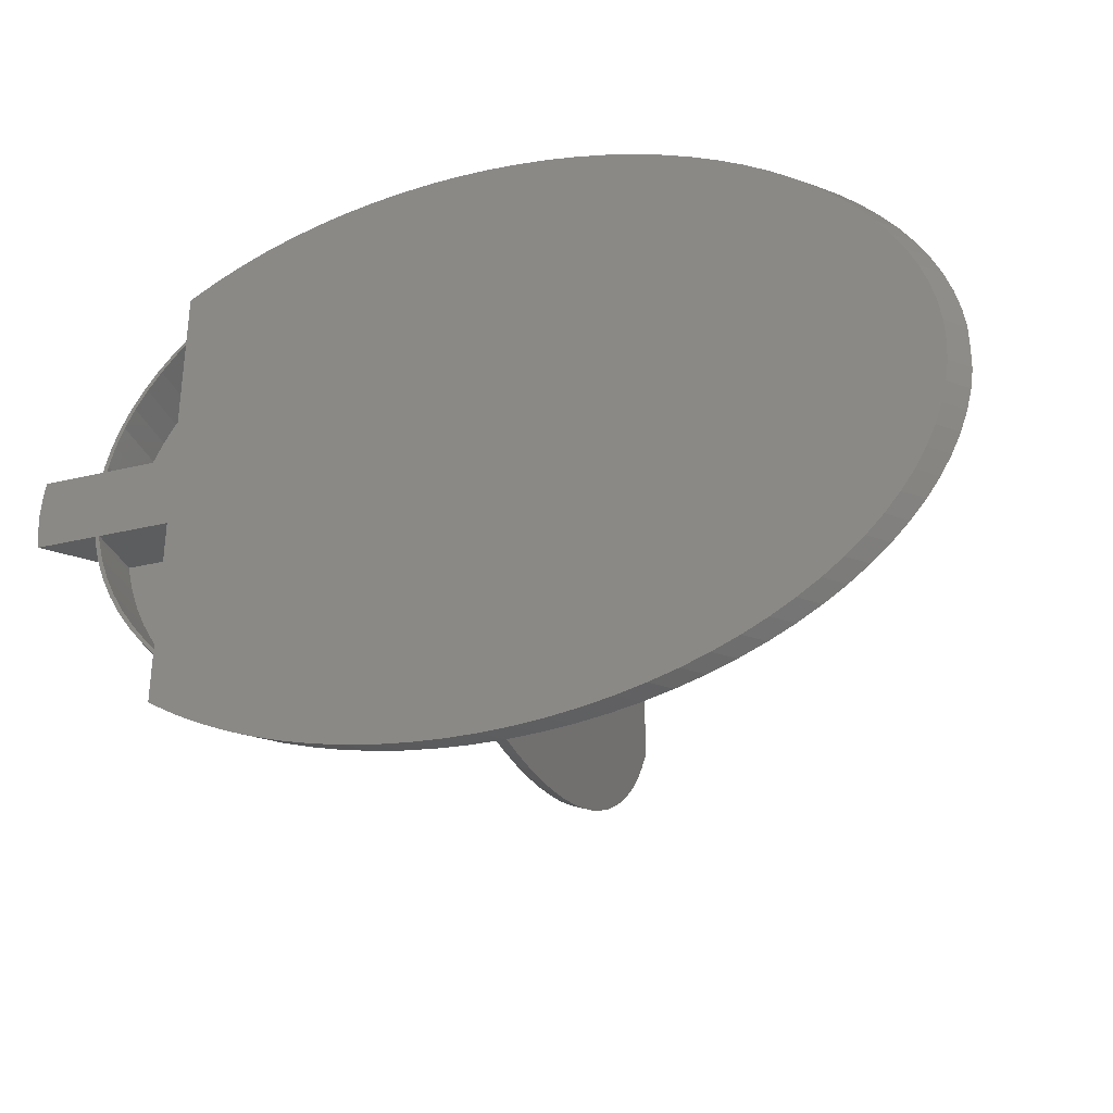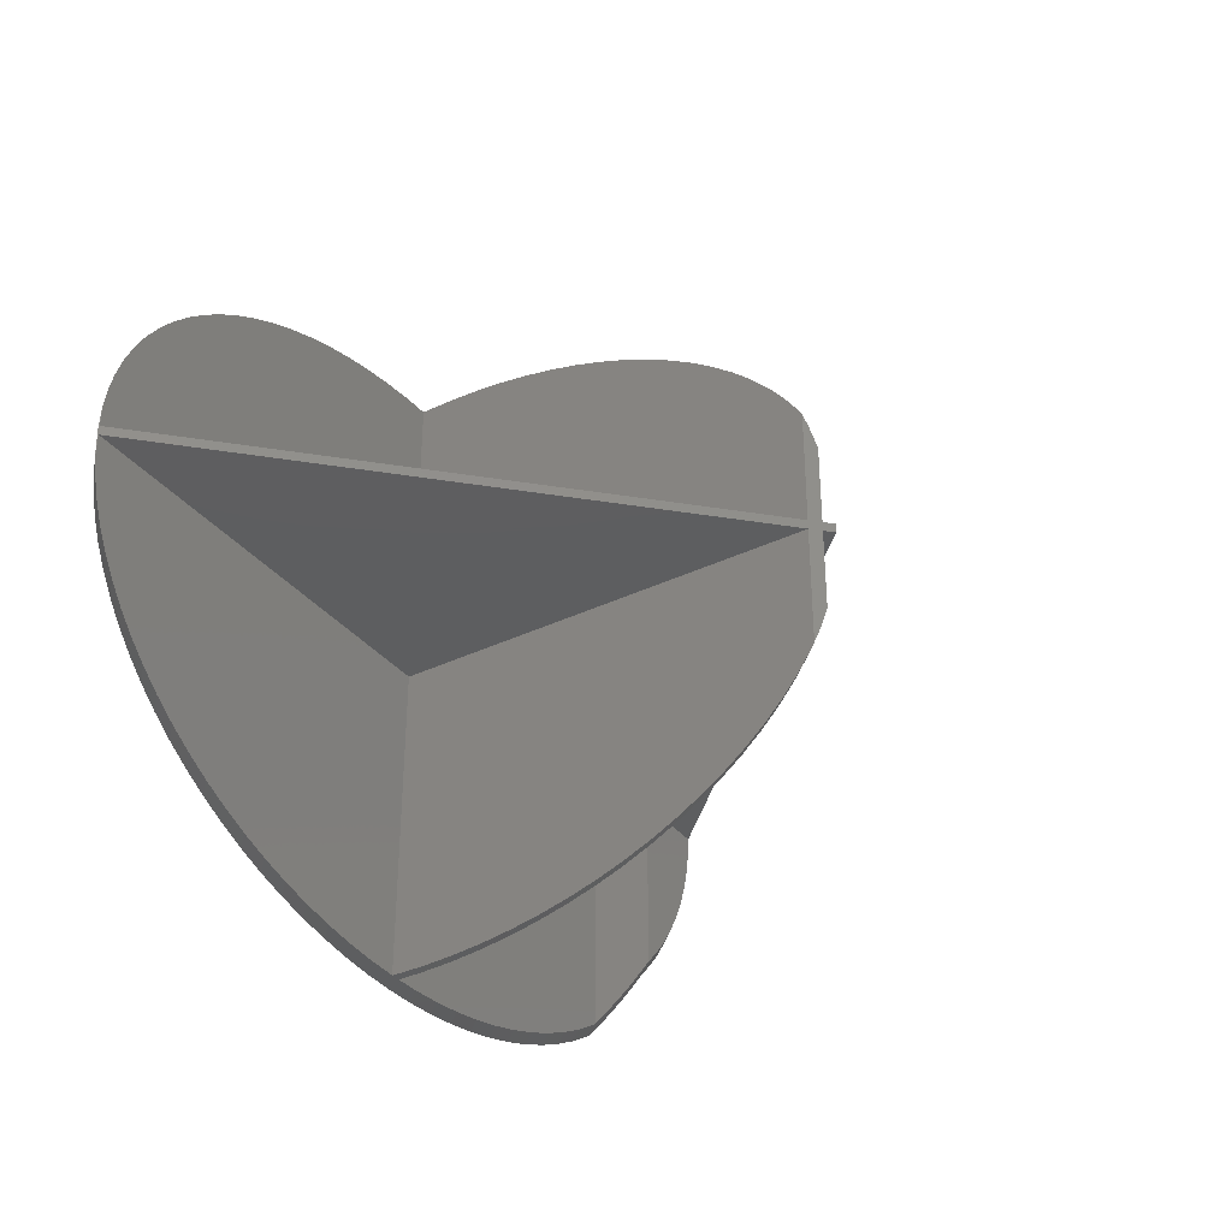
<metadata>
{"format":"stl","ext":"stl","renderer":"f3d","projection":"perspective","resolution":1024,"background":"white","views":[{"elev":-31.9,"azim":-161.4,"up":"+Y"},{"elev":-34.9,"azim":-57.3,"up":"+Y"}]}
</metadata>
<code>
# stl→obj: 382 verts, 804 faces
v 46.2 0.75 13
v 58.95 3.558 13
v 58.42 7.098 13
v 57.55 10.6 13
v 56.33 14.06 13
v 54.78 17.44 13
v 52.89 20.74 13
v 50.68 23.94 13
v 48.17 27.03 13
v 46.2 29.09 13
v 59.09 0.75 13
v 46.2 -0.75 13
v 58.95 -3.558 13
v 59.09 -0.75 13
v 58.42 -7.098 13
v 57.55 -10.6 13
v 56.33 -14.06 13
v 54.78 -17.44 13
v 52.89 -20.74 13
v 50.68 -23.94 13
v 48.17 -27.03 13
v 46.2 -29.09 13
v 49.2 -6 10
v 61.42 -7.098 10
v 60.55 -10.6 10
v 59.33 -14.06 10
v 57.78 -17.44 10
v 55.89 -20.74 10
v 53.68 -23.94 10
v 51.17 -27.03 10
v 49.2 -29.09 10
v 61.59 -6 10
v 49.2 6 10
v 61.42 7.098 10
v 61.59 6 10
v 60.55 10.6 10
v 59.33 14.06 10
v 57.78 17.44 10
v 55.89 20.74 10
v 53.68 23.94 10
v 51.17 27.03 10
v 49.2 29.09 10
v 46.2 -31.93 -0.0001541
v 46.2 -31.12 -1.57e-16
v 46.2 -31.12 -0.0001541
v 46.2 -31.93 -1.57e-16
v 46.2 -0.75 3
v 46.2 -29.98 12.15
v 46.2 -32.78 9.055
v 46.2 -35.43 5.686
v 46.2 -37.26 3
v 46.2 31.12 -0.0001541
v 46.2 31.93 -1.57e-16
v 46.2 31.93 -0.0001541
v 46.2 31.12 -1.57e-16
v 46.2 0.75 3
v 46.2 35.43 5.686
v 46.2 37.26 3
v 46.2 32.78 9.055
v 46.2 29.98 12.15
v 49.2 29.98 9.154
v -4.25 27.03 65.42
v -5.75 29.98 64.1
v -5.75 27.03 66.92
v -4.25 29.98 62.6
v 71.95 3.558 -1.57e-16
v 72.12 0 -1.57e-16
v -2.879 0 75
v -2.897 0.75 74.99
v -5.75 -32.78 61
v -4.25 -29.98 62.6
v -5.75 -29.98 64.1
v -4.25 -32.78 59.5
v 49.2 -29.98 9.154
v 49.2 -32.78 6.055
v 71.59 6 -1.57e-16
v -5.75 32.78 61
v -4.25 32.78 59.5
v 49.2 32.78 6.055
v -2.897 -0.75 74.99
v 71.95 -3.558 -1.57e-16
v 71.59 -6 -1.57e-16
v -4.25 -27.03 65.42
v -5.75 -27.03 66.92
v 49.2 -28.2 10
v 49.2 -6 -1.57e-16
v 49.2 -29.09 -1.57e-16
v 49.2 -35.43 2.686
v 49.2 -37.26 -1.57e-16
v 49.2 -28.2 -1.57e-16
v 49.2 28.2 10
v 49.2 28.2 -1.57e-16
v 49.2 6 -1.57e-16
v 49.2 29.09 -1.57e-16
v 49.2 35.43 2.686
v 49.2 37.26 -1.57e-16
v 48.35 -29.98 -1.57e-16
v 48.26 -37.9 -1.57e-16
v 40.33 -42.28 -1.57e-16
v 12.52 -50.23 -1.57e-16
v 44.4 -40.19 -1.57e-16
v 47.78 -29.68 -1.57e-16
v 47.78 29.68 -1.57e-16
v 61.42 0 -1.57e-16
v 61.24 -3.523 -1.57e-16
v 60.88 -6 -1.57e-16
v 61.24 3.523 -1.57e-16
v 60.88 6 -1.57e-16
v 48.35 29.98 -1.57e-16
v 48.26 37.9 -1.57e-16
v 44.4 40.19 -1.57e-16
v 36.06 -44.17 -1.57e-16
v 31.62 -45.84 -1.57e-16
v 40.33 42.28 -1.57e-16
v 27.02 -47.29 -1.57e-16
v 22.29 -48.5 -1.57e-16
v 36.06 44.17 -1.57e-16
v 17.45 -49.49 -1.57e-16
v 31.62 45.84 -1.57e-16
v 27.02 47.29 -1.57e-16
v 12.52 50.23 -1.57e-16
v 22.29 48.5 -1.57e-16
v 17.45 49.49 -1.57e-16
v 7.539 -50.72 -1.57e-16
v 7.539 50.72 -1.57e-16
v 2.517 -50.97 -1.57e-16
v 2.517 50.97 -1.57e-16
v -2.517 -50.97 -1.57e-16
v -2.517 50.97 -1.57e-16
v -7.539 -50.72 -1.57e-16
v -7.539 50.72 -1.57e-16
v -12.52 -50.23 -1.57e-16
v -12.52 50.23 -1.57e-16
v -17.45 -49.49 -1.57e-16
v -17.45 49.49 -1.57e-16
v -22.29 -48.5 -1.57e-16
v -22.29 48.5 -1.57e-16
v -27.02 -47.29 -1.57e-16
v -27.02 47.29 -1.57e-16
v -31.62 -45.84 -1.57e-16
v -31.62 45.84 -1.57e-16
v -36.06 44.17 -1.57e-16
v -36.06 -44.17 -1.57e-16
v -40.33 -42.28 -1.57e-16
v -40.33 42.28 -1.57e-16
v -44.4 -40.19 -1.57e-16
v -44.4 40.19 -1.57e-16
v -48.26 -37.9 -1.57e-16
v -48.26 37.9 -1.57e-16
v -51.88 -35.43 -1.57e-16
v -51.88 35.43 -1.57e-16
v -55.25 -32.78 -1.57e-16
v -55.25 32.78 -1.57e-16
v -58.35 -29.98 -1.57e-16
v -58.35 29.98 -1.57e-16
v -61.17 -27.03 -1.57e-16
v -61.17 27.03 -1.57e-16
v -63.68 -23.94 -1.57e-16
v -63.68 23.94 -1.57e-16
v -65.89 -20.74 -1.57e-16
v -65.89 20.74 -1.57e-16
v -67.78 -17.44 -1.57e-16
v -67.78 17.44 -1.57e-16
v -69.33 -14.06 -1.57e-16
v -69.33 14.06 -1.57e-16
v -70.55 -10.6 -1.57e-16
v -70.55 10.6 -1.57e-16
v -71.42 -7.098 -1.57e-16
v -71.42 7.098 -1.57e-16
v -71.95 -3.558 -1.57e-16
v -71.95 3.558 -1.57e-16
v -72.12 0 -1.57e-16
v 62.12 0 -1.57e-16
v 61.95 -3.558 -1.57e-16
v 61.95 3.558 -1.57e-16
v 61.59 -6 -1.57e-16
v 61.59 6 -1.57e-16
v 60.88 6 10
v 60.88 -6 10
v 45.26 -37.9 3
v 41.4 -40.19 3
v 37.33 -42.28 3
v 33.06 -44.17 3
v -4.25 -0.75 3
v 28.62 -45.84 3
v 24.02 -47.29 3
v 19.29 -48.5 3
v 14.45 -49.49 3
v 9.524 -50.23 3
v 4.539 -50.72 3
v -0.4829 -50.97 3
v -4.25 -50.97 3
v 45.26 37.9 3
v 41.4 40.19 3
v 37.33 42.28 3
v 33.06 44.17 3
v -4.25 0.75 3
v 28.62 45.84 3
v 24.02 47.29 3
v 19.29 48.5 3
v 14.45 49.49 3
v 9.524 50.23 3
v 4.539 50.72 3
v -0.4829 50.97 3
v -4.25 50.97 3
v -5.75 -0.75 3
v -10.54 -50.72 3
v -5.75 -50.96 3
v -15.52 -50.23 3
v -20.45 -49.49 3
v -25.29 -48.5 3
v -30.02 -47.29 3
v -34.62 -45.84 3
v -39.06 -44.17 3
v -43.33 -42.28 3
v -47.4 -40.19 3
v -51.26 -37.9 3
v -54.88 -35.43 3
v -58.25 -32.78 3
v -61.35 -29.98 3
v -64.17 -27.03 3
v -66.68 -23.94 3
v -68.89 -20.74 3
v -70.78 -17.44 3
v -72.33 -14.06 3
v -73.55 -10.6 3
v -74.88 -0.75 3
v -74.42 -7.098 3
v -74.88 -4.008 3
v -10.54 50.72 3
v -5.75 0.75 3
v -5.75 50.96 3
v -15.52 50.23 3
v -20.45 49.49 3
v -25.29 48.5 3
v -30.02 47.29 3
v -34.62 45.84 3
v -39.06 44.17 3
v -43.33 42.28 3
v -47.4 40.19 3
v -51.26 37.9 3
v -54.88 35.43 3
v -58.25 32.78 3
v -61.35 29.98 3
v -64.17 27.03 3
v -66.68 23.94 3
v -68.89 20.74 3
v -70.78 17.44 3
v -72.33 14.06 3
v -73.55 10.6 3
v -74.88 0.75 3
v -74.42 7.098 3
v -74.88 4.008 3
v -4.25 -0.75 73.63
v -5.75 -0.75 72.13
v -4.25 0.75 73.63
v -5.75 0.75 72.13
v -5.75 -20.74 71.64
v -5.75 -23.94 69.43
v -5.75 -19.88 72.13
v -5.75 -35.43 57.63
v -5.75 -37.9 54.01
v -5.75 -40.19 50.15
v -5.75 -42.28 46.08
v -5.75 -44.17 41.81
v -5.75 -45.84 37.37
v -5.75 -47.29 32.77
v -5.75 -48.5 28.04
v -5.75 -49.49 23.2
v -5.75 -50.23 18.27
v -5.75 -50.72 13.29
v -5.75 -50.97 3.233
v -5.75 -50.97 8.267
v -5.75 50.97 3.233
v -5.75 50.97 8.267
v -5.75 50.72 13.29
v -5.75 50.23 18.27
v -5.75 49.49 23.2
v -5.75 48.5 28.04
v -5.75 47.29 32.77
v -5.75 45.84 37.37
v -5.75 44.17 41.81
v -5.75 42.28 46.08
v -5.75 40.19 50.15
v -5.75 37.9 54.01
v -5.75 35.43 57.63
v -5.75 23.94 69.43
v -5.75 20.74 71.64
v -5.75 19.88 72.13
v -4.25 -17.44 72.03
v -4.25 -13.91 73.63
v -4.25 -14.06 73.58
v -4.25 -20.74 70.14
v -4.25 -23.94 67.93
v -4.25 -35.43 56.13
v -4.25 -37.9 52.51
v -4.25 -40.19 48.65
v -4.25 -42.28 44.58
v -4.25 -44.17 40.31
v -4.25 -45.84 35.87
v -4.25 -47.29 31.27
v -4.25 -48.5 26.54
v -4.25 -49.49 21.7
v -4.25 -50.23 16.77
v -4.25 -50.72 11.79
v -4.25 -50.97 6.767
v -4.25 50.97 6.767
v -4.25 50.72 11.79
v -4.25 50.23 16.77
v -4.25 49.49 21.7
v -4.25 48.5 26.54
v -4.25 47.29 31.27
v -4.25 45.84 35.87
v -4.25 44.17 40.31
v -4.25 42.28 44.58
v -4.25 40.19 48.65
v -4.25 37.9 52.51
v -4.25 35.43 56.13
v -4.25 23.94 67.93
v -4.25 20.74 70.14
v -4.25 17.44 72.03
v -4.25 14.06 73.58
v -4.25 13.91 73.63
v -74.92 3.558 2.967
v -75 0 2.879
v -4.276 -14.06 73.61
v -5.054 -17.44 72.83
v -74.92 -3.558 2.967
v -5.054 17.44 72.83
v -4.276 14.06 73.61
v 61.42 0 -0.0001541
v 62.12 0 -0.0001541
v 61.95 -3.558 -0.0001541
v 61.24 -3.523 -0.0001541
v 61.42 -7.098 -0.0001541
v 61.95 3.558 -0.0001541
v 61.24 3.523 -0.0001541
v 60.72 -7.028 -0.0001541
v 60.55 -10.6 -0.0001541
v 59.86 -10.5 -0.0001541
v 59.33 -14.06 -0.0001541
v 58.65 -13.92 -0.0001541
v 57.78 -17.44 -0.0001541
v 57.11 -17.27 -0.0001541
v 55.89 -20.74 -0.0001541
v 55.24 -20.54 -0.0001541
v 53.68 -23.94 -0.0001541
v 53.06 -23.71 -0.0001541
v 51.17 -27.03 -0.0001541
v 50.57 -26.76 -0.0001541
v 48.35 -29.98 -0.0001541
v 47.78 -29.68 -0.0001541
v 61.42 7.098 -0.0001541
v 60.72 7.028 -0.0001541
v 60.55 10.6 -0.0001541
v 59.86 10.5 -0.0001541
v 59.33 14.06 -0.0001541
v 58.65 13.92 -0.0001541
v 57.78 17.44 -0.0001541
v 57.11 17.27 -0.0001541
v 55.89 20.74 -0.0001541
v 55.24 20.54 -0.0001541
v 53.68 23.94 -0.0001541
v 53.06 23.71 -0.0001541
v 51.17 27.03 -0.0001541
v 50.57 26.76 -0.0001541
v 48.35 29.98 -0.0001541
v 47.78 29.68 -0.0001541
v 60.72 -7.028 10
v 53.06 23.71 10
v 55.24 20.54 10
v 60.72 7.028 10
v 50.57 26.76 10
v 58.65 -13.92 10
v 57.11 -17.27 10
v 57.11 17.27 10
v 58.65 13.92 10
v 59.86 10.5 10
v 59.86 -10.5 10
v 53.06 -23.71 10
v 50.57 -26.76 10
v 55.24 -20.54 10
f 1 2 3
f 1 3 4
f 1 4 5
f 1 5 6
f 1 6 7
f 1 7 8
f 1 8 9
f 1 9 10
f 2 1 11
f 12 13 14
f 13 12 15
f 15 12 16
f 16 12 17
f 17 12 18
f 18 12 19
f 19 12 20
f 20 12 21
f 21 12 22
f 23 24 25
f 23 25 26
f 23 26 27
f 23 27 28
f 23 28 29
f 23 29 30
f 23 30 31
f 24 23 32
f 33 34 35
f 34 33 36
f 36 33 37
f 37 33 38
f 38 33 39
f 39 33 40
f 40 33 41
f 41 33 42
f 43 44 45
f 44 43 46
f 47 22 12
f 47 48 22
f 47 49 48
f 47 50 49
f 50 47 51
f 52 53 54
f 53 52 55
f 56 57 58
f 57 56 59
f 59 56 60
f 60 56 10
f 10 56 1
f 8 41 9
f 41 8 40
f 3 36 4
f 36 3 34
f 4 37 5
f 37 4 36
f 42 60 10
f 60 42 61
f 9 42 10
f 42 9 41
f 62 63 64
f 63 62 65
f 11 66 2
f 11 67 66
f 67 11 68
f 69 68 11
f 16 24 15
f 24 16 25
f 70 71 72
f 71 70 73
f 49 74 48
f 74 49 75
f 3 35 34
f 2 35 3
f 66 35 2
f 35 66 76
f 5 38 6
f 38 5 37
f 65 77 63
f 77 65 78
f 61 59 60
f 59 61 79
f 14 68 80
f 68 14 67
f 81 14 13
f 14 81 67
f 19 27 18
f 27 19 28
f 17 25 16
f 25 17 26
f 18 26 17
f 26 18 27
f 7 40 8
f 40 7 39
f 6 39 7
f 39 6 38
f 13 32 81
f 15 32 13
f 32 15 24
f 81 32 82
f 20 28 19
f 28 20 29
f 21 29 20
f 29 21 30
f 22 30 21
f 22 31 30
f 48 31 22
f 31 48 74
f 72 83 84
f 83 72 71
f 23 85 86
f 31 85 23
f 31 31 85
f 74 31 31
f 31 74 87
f 75 87 74
f 88 87 75
f 87 88 89
f 86 85 90
f 42 91 42
f 33 91 42
f 33 92 91
f 92 33 93
f 94 95 79
f 94 79 61
f 42 61 42
f 94 61 42
f 95 94 96
f 89 97 87
f 46 89 98
f 89 46 97
f 99 44 46
f 44 100 55
f 99 46 101
f 101 46 98
f 102 86 90
f 86 44 93
f 86 102 44
f 55 93 44
f 103 93 55
f 93 103 92
f 86 104 105
f 86 105 106
f 93 104 86
f 104 93 107
f 107 93 108
f 109 96 94
f 53 96 109
f 96 53 110
f 53 111 110
f 44 99 112
f 44 112 113
f 53 114 111
f 44 113 115
f 55 114 53
f 44 115 116
f 114 55 117
f 44 116 118
f 117 55 119
f 44 118 100
f 119 55 120
f 121 55 100
f 120 55 122
f 123 55 121
f 122 55 123
f 124 121 100
f 124 125 121
f 126 125 124
f 126 127 125
f 128 127 126
f 128 129 127
f 130 129 128
f 130 131 129
f 132 131 130
f 132 133 131
f 134 133 132
f 134 135 133
f 136 135 134
f 136 137 135
f 138 137 136
f 138 139 137
f 140 139 138
f 140 141 139
f 140 142 141
f 143 142 140
f 144 142 143
f 144 145 142
f 146 145 144
f 146 147 145
f 148 147 146
f 148 149 147
f 150 149 148
f 150 151 149
f 152 151 150
f 152 153 151
f 154 153 152
f 154 155 153
f 156 155 154
f 156 157 155
f 158 157 156
f 158 159 157
f 160 159 158
f 160 161 159
f 162 161 160
f 162 163 161
f 164 163 162
f 164 165 163
f 166 165 164
f 166 167 165
f 168 167 166
f 168 169 167
f 170 169 168
f 170 171 169
f 171 170 172
f 173 67 81
f 174 81 82
f 67 173 66
f 175 66 173
f 81 174 173
f 174 82 176
f 66 175 76
f 76 175 177
f 178 35 35
f 76 35 35
f 35 76 177
f 35 178 33
f 108 33 178
f 33 108 93
f 23 179 32
f 86 179 23
f 179 86 106
f 32 32 179
f 82 32 176
f 32 82 32
f 47 180 51
f 47 181 180
f 47 182 181
f 47 183 182
f 184 183 47
f 183 184 185
f 185 184 186
f 186 184 187
f 187 184 188
f 188 184 189
f 189 184 190
f 190 184 191
f 191 184 192
f 193 56 58
f 194 56 193
f 195 56 194
f 196 56 195
f 197 196 198
f 197 198 199
f 197 199 200
f 197 200 201
f 197 201 202
f 197 202 203
f 197 203 204
f 197 204 205
f 196 197 56
f 206 207 208
f 206 209 207
f 206 210 209
f 206 211 210
f 206 212 211
f 206 213 212
f 206 214 213
f 206 215 214
f 206 216 215
f 206 217 216
f 206 218 217
f 206 219 218
f 206 220 219
f 206 221 220
f 206 222 221
f 206 223 222
f 206 224 223
f 206 225 224
f 206 226 225
f 227 226 206
f 226 227 228
f 228 227 229
f 230 231 232
f 233 231 230
f 234 231 233
f 235 231 234
f 236 231 235
f 237 231 236
f 238 231 237
f 239 231 238
f 240 231 239
f 241 231 240
f 242 231 241
f 243 231 242
f 244 231 243
f 245 231 244
f 246 231 245
f 247 231 246
f 248 231 247
f 249 231 248
f 250 231 249
f 251 250 252
f 251 252 253
f 250 251 231
f 184 12 254
f 12 184 47
f 12 80 254
f 80 12 14
f 255 227 206
f 1 69 11
f 69 1 256
f 197 1 56
f 1 197 256
f 231 251 257
f 70 255 206
f 258 255 259
f 255 258 260
f 255 84 259
f 255 72 84
f 255 70 72
f 206 261 70
f 206 262 261
f 206 263 262
f 206 264 263
f 206 265 264
f 206 266 265
f 206 267 266
f 206 268 267
f 206 269 268
f 206 270 269
f 206 271 270
f 272 206 208
f 206 272 273
f 206 273 271
f 231 274 232
f 274 231 275
f 275 231 276
f 276 231 277
f 277 231 278
f 278 231 279
f 279 231 280
f 280 231 281
f 281 231 282
f 282 231 283
f 283 231 284
f 284 231 285
f 285 231 286
f 286 231 77
f 257 77 231
f 77 257 63
f 63 257 64
f 64 257 287
f 287 257 288
f 288 257 289
f 290 254 291
f 290 291 292
f 293 254 290
f 294 254 293
f 83 254 294
f 254 83 184
f 71 184 83
f 73 184 71
f 295 184 73
f 296 184 295
f 297 184 296
f 298 184 297
f 299 184 298
f 300 184 299
f 301 184 300
f 302 184 301
f 303 184 302
f 304 184 303
f 305 184 304
f 306 184 305
f 184 306 192
f 197 307 308
f 197 308 309
f 197 309 310
f 197 310 311
f 197 311 312
f 197 312 313
f 197 313 314
f 197 314 315
f 197 315 316
f 197 316 317
f 197 317 318
f 197 318 78
f 197 78 65
f 197 65 62
f 256 62 319
f 256 319 320
f 256 320 321
f 256 321 322
f 256 322 323
f 62 256 197
f 307 197 205
f 319 64 287
f 64 319 62
f 120 198 119
f 198 120 199
f 313 280 281
f 280 313 312
f 141 236 139
f 236 141 237
f 163 247 161
f 247 163 248
f 117 195 114
f 195 117 196
f 315 282 283
f 282 315 314
f 153 242 151
f 242 153 243
f 135 233 133
f 233 135 234
f 113 183 185
f 183 113 112
f 266 299 265
f 299 266 300
f 95 58 57
f 110 58 95
f 110 95 96
f 58 110 193
f 318 285 286
f 285 318 317
f 78 286 77
f 286 78 318
f 79 57 59
f 57 79 95
f 129 204 127
f 307 274 275
f 205 274 307
f 204 129 205
f 205 129 274
f 121 201 123
f 201 121 202
f 310 277 278
f 277 310 309
f 119 196 117
f 196 119 198
f 314 281 282
f 281 314 313
f 111 193 110
f 193 111 194
f 317 284 285
f 284 317 316
f 172 324 171
f 324 172 325
f 255 291 254
f 255 326 291
f 255 327 326
f 327 255 260
f 324 251 253
f 255 257 251
f 257 255 256
f 325 251 324
f 227 251 325
f 254 256 255
f 251 227 255
f 328 227 325
f 227 328 229
f 257 329 289
f 329 257 330
f 330 257 323
f 323 257 256
f 68 256 254
f 256 68 69
f 68 254 80
f 165 248 163
f 248 165 249
f 167 249 165
f 249 167 250
f 159 245 157
f 245 159 246
f 157 244 155
f 244 157 245
f 129 232 274
f 131 232 129
f 232 131 230
f 147 239 145
f 239 147 240
f 149 240 147
f 240 149 241
f 142 237 141
f 237 142 238
f 151 241 149
f 241 151 242
f 291 326 292
f 272 306 273
f 272 192 306
f 128 192 272
f 128 191 192
f 191 128 126
f 166 228 168
f 228 166 226
f 126 190 191
f 190 126 124
f 273 305 271
f 305 273 306
f 322 329 330
f 329 322 321
f 320 287 288
f 287 320 319
f 123 200 122
f 200 123 201
f 311 278 279
f 278 311 310
f 122 199 120
f 199 122 200
f 312 279 280
f 279 312 311
f 125 202 121
f 202 125 203
f 309 276 277
f 276 309 308
f 127 203 125
f 203 127 204
f 308 275 276
f 275 308 307
f 114 194 111
f 194 114 195
f 316 283 284
f 283 316 315
f 169 250 167
f 250 169 252
f 169 253 252
f 171 253 169
f 253 171 324
f 161 246 159
f 246 161 247
f 155 243 153
f 243 155 244
f 137 234 135
f 234 137 235
f 139 235 137
f 235 139 236
f 133 230 131
f 230 133 233
f 145 238 142
f 238 145 239
f 259 293 258
f 293 259 294
f 118 187 188
f 187 118 116
f 269 302 268
f 302 269 303
f 115 185 186
f 185 115 113
f 267 300 266
f 300 267 301
f 289 320 288
f 321 289 329
f 289 321 320
f 322 330 323
f 99 181 182
f 181 99 101
f 264 297 263
f 297 264 298
f 98 51 180
f 51 98 88
f 88 98 89
f 50 51 88
f 262 295 261
f 295 262 296
f 101 180 181
f 180 101 98
f 263 296 262
f 296 263 297
f 327 292 326
f 292 327 290
f 84 294 259
f 294 84 83
f 138 211 212
f 211 138 136
f 154 221 156
f 221 154 220
f 162 225 164
f 225 162 224
f 160 224 162
f 224 160 223
f 116 186 187
f 186 116 115
f 268 301 267
f 301 268 302
f 261 73 70
f 73 261 295
f 50 75 49
f 75 50 88
f 112 182 183
f 182 112 99
f 265 298 264
f 298 265 299
f 260 290 327
f 293 260 258
f 260 293 290
f 148 216 217
f 216 148 146
f 143 213 214
f 213 143 140
f 144 214 215
f 214 144 143
f 208 128 272
f 128 208 130
f 207 130 208
f 140 212 213
f 212 140 138
f 134 209 210
f 209 134 132
f 136 210 211
f 210 136 134
f 164 226 166
f 226 164 225
f 170 229 328
f 168 229 170
f 229 168 228
f 328 172 170
f 172 328 325
f 222 160 158
f 160 222 223
f 152 218 219
f 218 152 150
f 154 219 220
f 219 154 152
f 221 158 156
f 158 221 222
f 100 188 189
f 188 100 118
f 270 303 269
f 303 270 304
f 124 189 190
f 189 124 100
f 271 304 270
f 304 271 305
f 146 215 216
f 215 146 144
f 132 207 209
f 207 132 130
f 150 217 218
f 217 150 148
f 331 332 333
f 334 333 335
f 332 331 336
f 337 336 331
f 333 334 331
f 335 338 334
f 339 338 335
f 339 340 338
f 341 340 339
f 341 342 340
f 343 342 341
f 343 344 342
f 345 344 343
f 345 346 344
f 347 346 345
f 347 348 346
f 349 348 347
f 349 350 348
f 351 350 349
f 351 352 350
f 45 351 43
f 351 45 352
f 336 337 353
f 354 353 337
f 354 355 353
f 356 355 354
f 356 357 355
f 358 357 356
f 358 359 357
f 360 359 358
f 360 361 359
f 362 361 360
f 362 363 361
f 364 363 362
f 364 365 363
f 366 365 364
f 366 367 365
f 368 367 366
f 52 367 368
f 367 52 54
f 173 336 175
f 336 173 332
f 39 363 40
f 363 39 361
f 32 24 176
f 176 333 174
f 176 335 333
f 335 176 24
f 36 357 37
f 357 36 355
f 37 359 38
f 359 37 357
f 367 53 109
f 53 367 54
f 40 365 41
f 365 40 363
f 174 332 173
f 332 174 333
f 34 355 36
f 355 34 353
f 35 353 34
f 177 353 35
f 336 177 175
f 177 336 353
f 38 361 39
f 361 38 359
f 42 41 94
f 94 367 109
f 94 365 367
f 365 94 41
f 26 339 25
f 339 26 341
f 29 345 28
f 345 29 347
f 25 335 24
f 335 25 339
f 27 341 26
f 341 27 343
f 30 347 29
f 347 30 349
f 43 97 46
f 97 43 351
f 28 343 27
f 343 28 345
f 31 349 30
f 87 349 31
f 351 87 97
f 87 351 349
f 334 106 105
f 338 106 334
f 338 179 106
f 179 338 369
f 362 370 364
f 370 362 371
f 354 108 372
f 337 108 354
f 108 337 107
f 372 108 178
f 368 92 103
f 366 92 368
f 366 91 92
f 91 366 373
f 331 107 337
f 107 331 104
f 344 374 342
f 374 344 375
f 360 371 362
f 371 360 376
f 358 376 360
f 376 358 377
f 356 377 358
f 377 356 378
f 364 373 366
f 373 364 370
f 52 103 55
f 103 52 368
f 340 369 338
f 369 340 379
f 342 379 340
f 379 342 374
f 350 380 348
f 380 350 381
f 346 375 344
f 375 346 382
f 354 378 356
f 378 354 372
f 334 104 331
f 104 334 105
f 350 90 381
f 352 90 350
f 90 352 102
f 381 90 85
f 348 382 346
f 382 348 380
f 352 44 102
f 44 352 45
f 34 178 35
f 34 372 178
f 36 372 34
f 36 378 372
f 37 378 36
f 37 377 378
f 38 377 37
f 38 376 377
f 39 376 38
f 39 371 376
f 40 371 39
f 40 370 371
f 41 370 40
f 41 373 370
f 91 41 42
f 41 91 373
f 179 24 32
f 369 24 179
f 369 25 24
f 379 25 369
f 379 26 25
f 374 26 379
f 374 27 26
f 375 27 374
f 375 28 27
f 382 28 375
f 382 29 28
f 380 29 382
f 380 30 29
f 381 30 380
f 85 30 381
f 30 85 31

</code>
